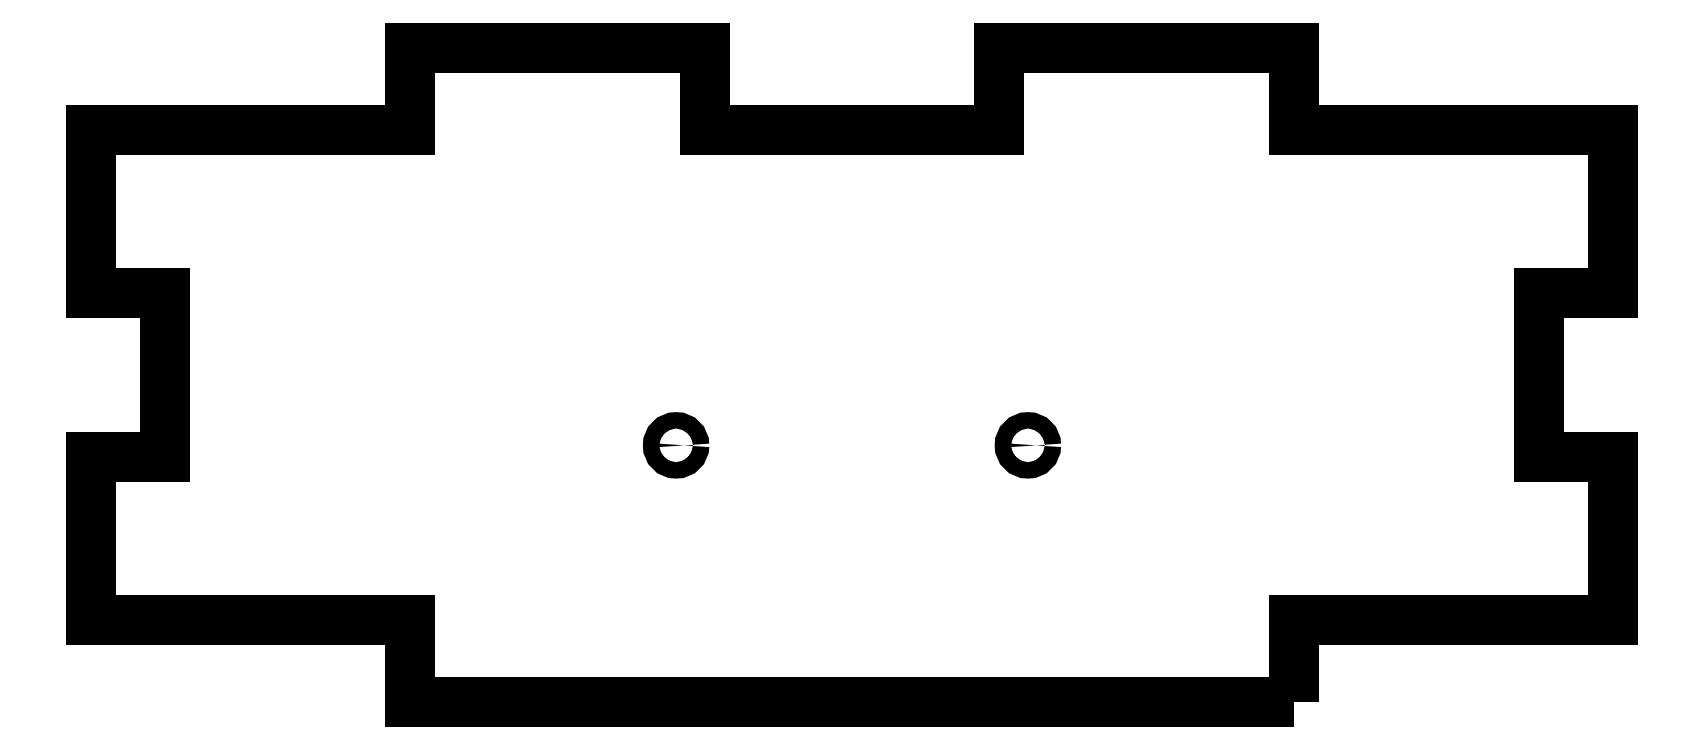
<metadata>
{"format":"dxf","ext":"dxf","renderer":"ezdxf+matplotlib","layout":"modelspace","background":"white","min_lineweight":24,"dpi":150}
</metadata>
<code>
0
SECTION
2
ENTITIES
0
CIRCLE
8
0
10
-10.75
20
17.7
30
0
40
0.5
0
CIRCLE
8
0
10
10.75
20
17.7
30
0
40
0.5
0
LWPOLYLINE
8
0
90
24
70
1
43
0
10
27
20
2
10
-27
20
2
10
-27
20
7
10
-46.5
20
7
10
-46.5
20
17
10
-42
20
17
10
-42
20
27
10
-46.5
20
27
10
-46.5
20
37
10
-27
20
37
10
-27
20
42
10
-9
20
42
10
-9
20
37
10
9
20
37
10
9
20
42
10
27
20
42
10
27
20
37
10
46.5
20
37
10
46.5
20
27
10
42
20
27
10
42
20
17
10
46.5
20
17
10
46.5
20
7
10
27
20
7
0
ENDSEC
0
EOF

</code>
